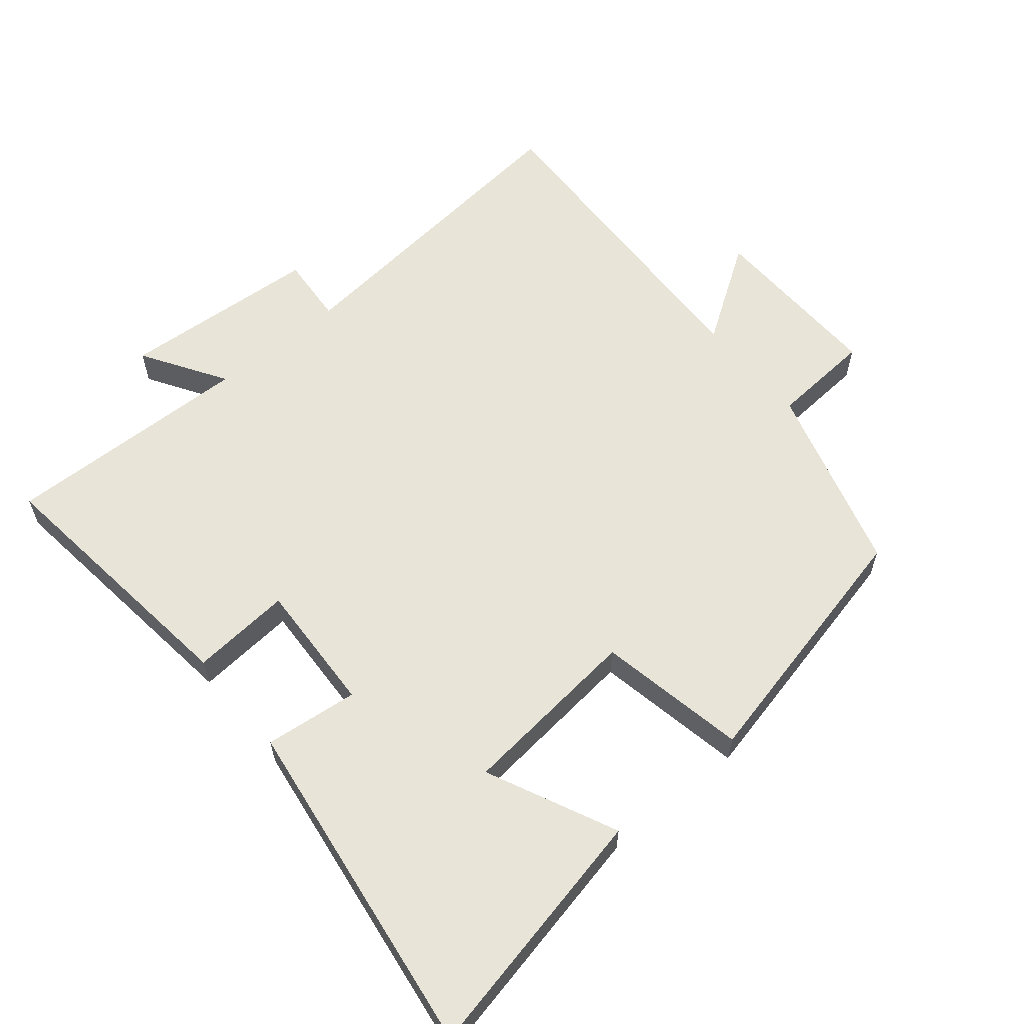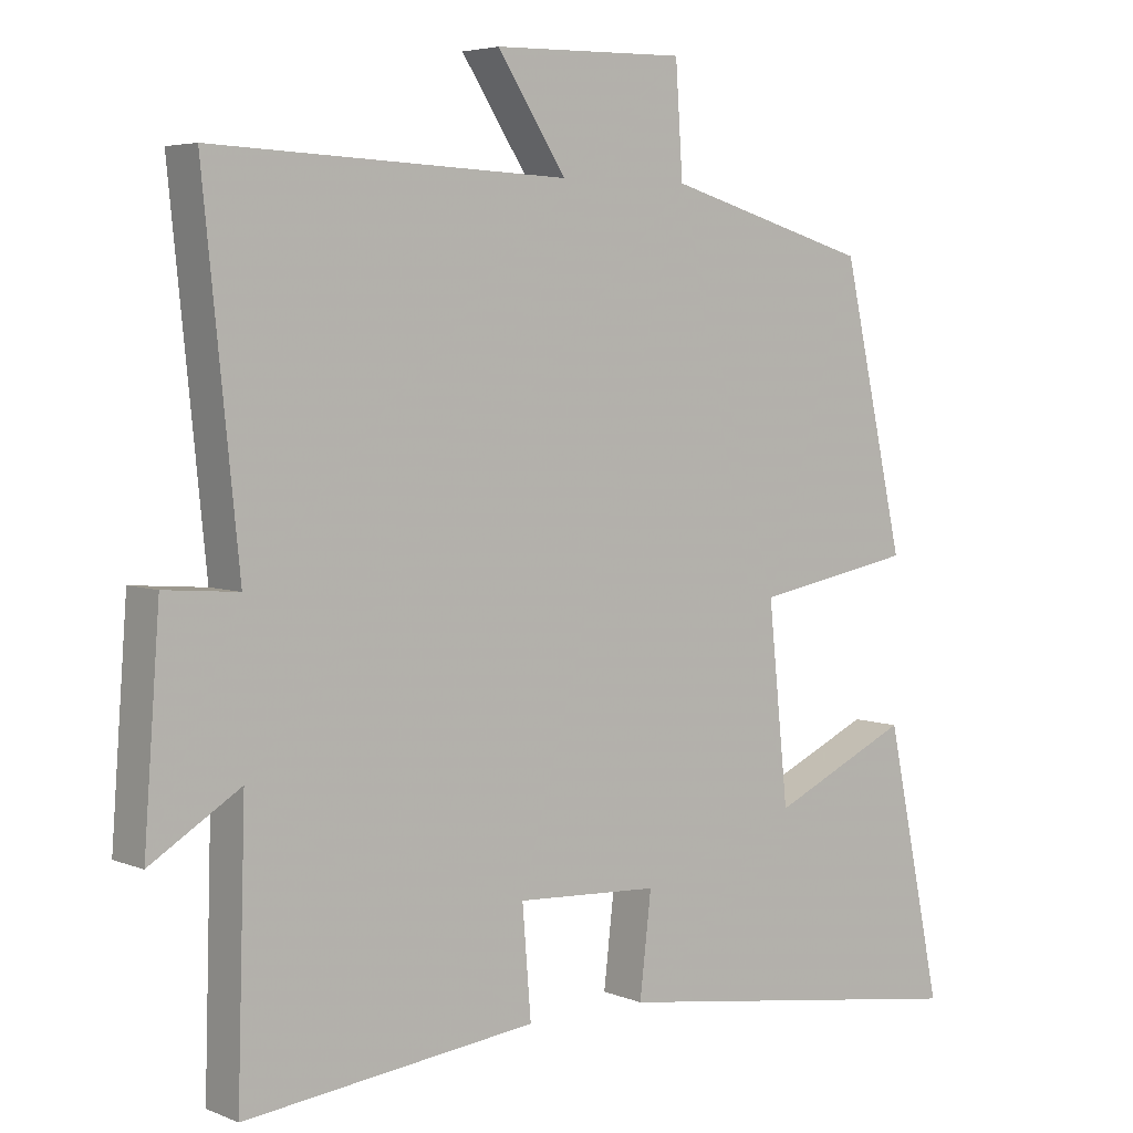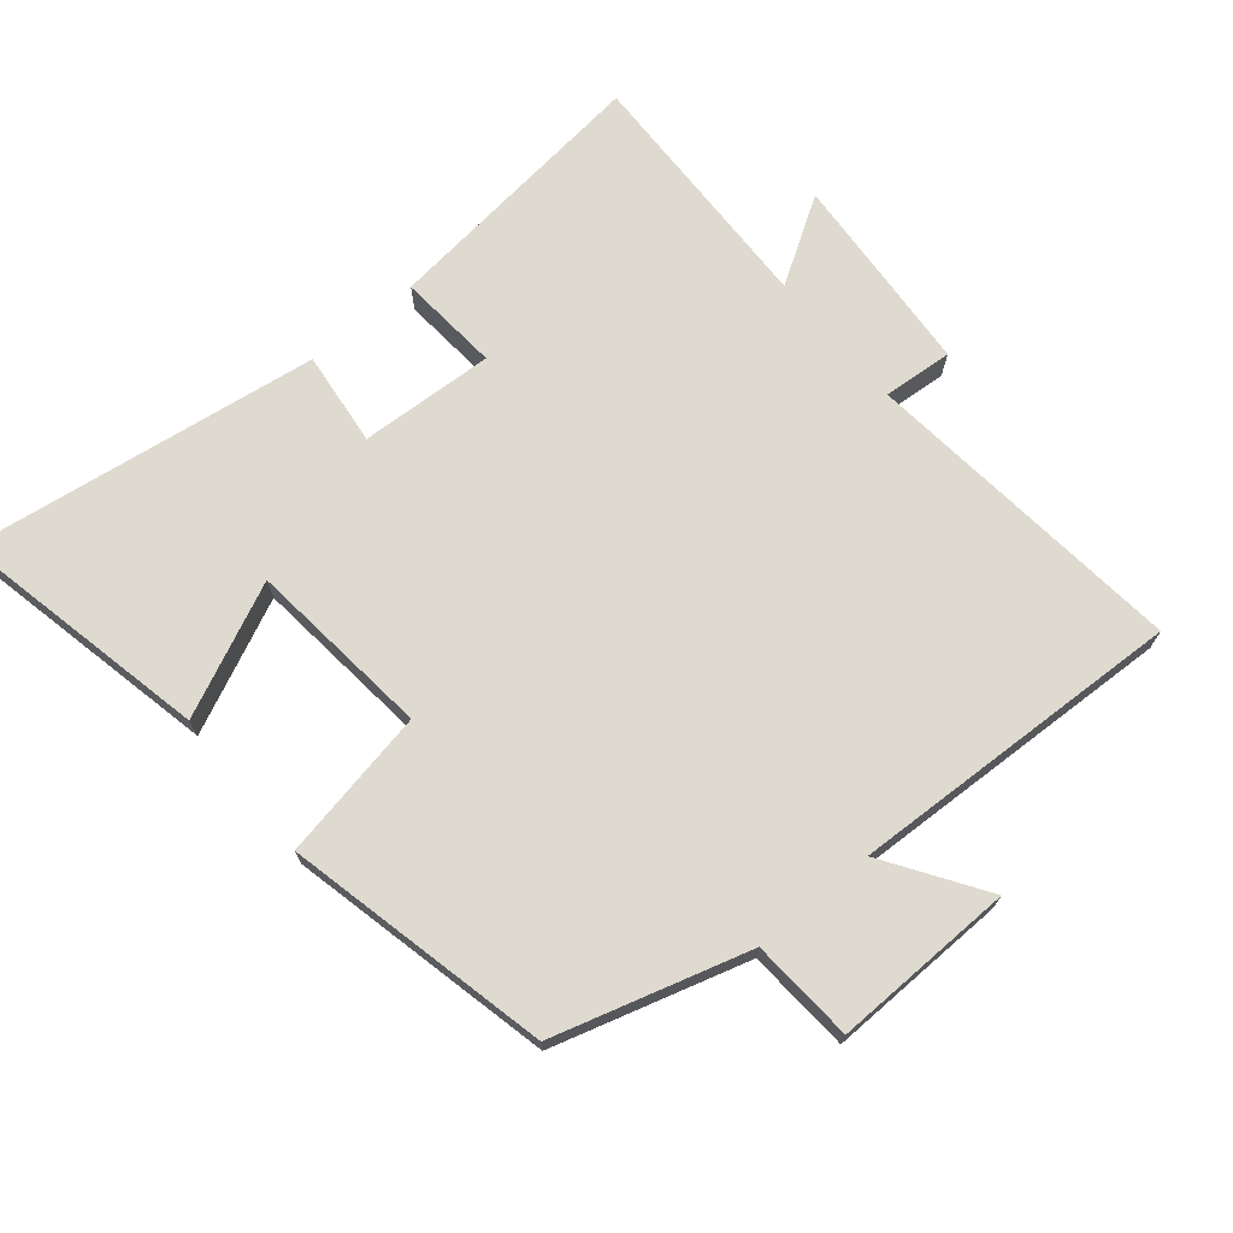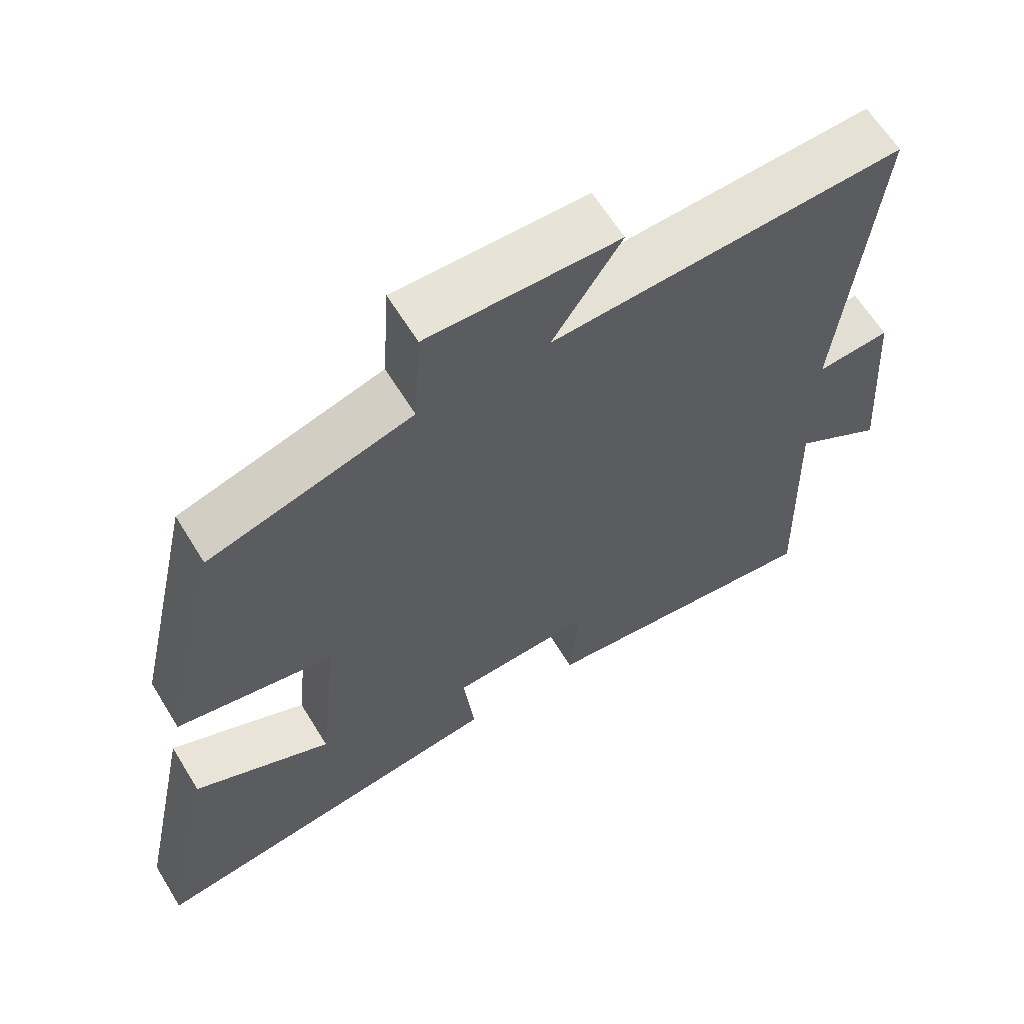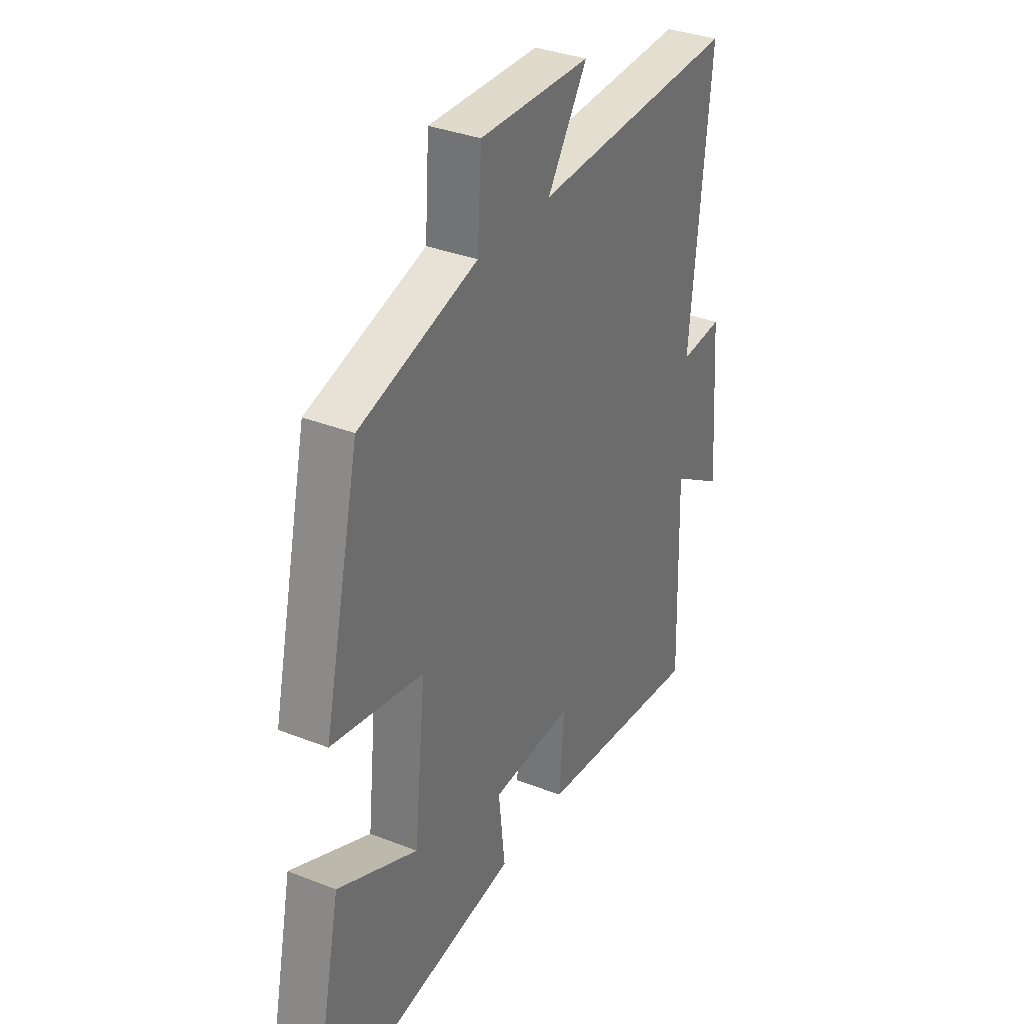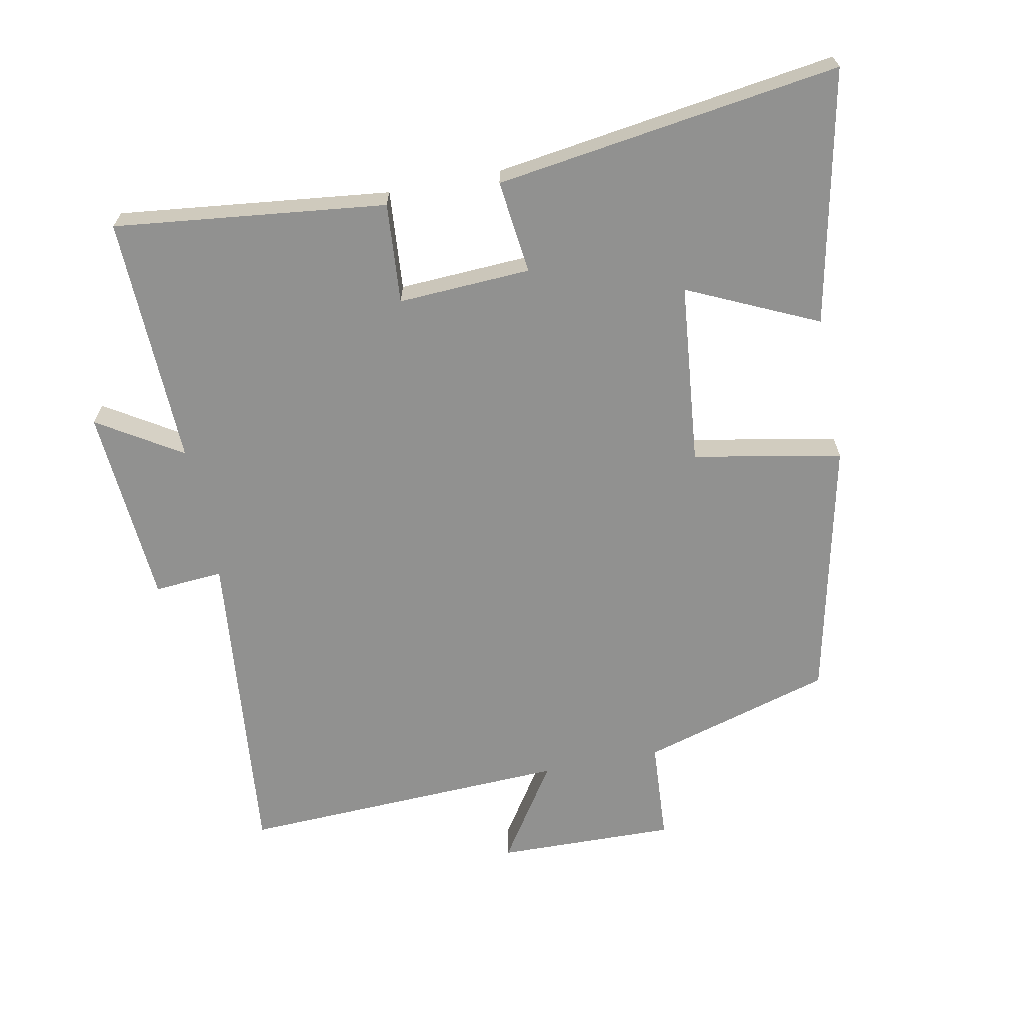
<metadata>
{"format":"obj","ext":"obj","renderer":"f3d","projection":"perspective","resolution":1024,"background":"white","views":[{"elev":60.3,"azim":-129.8,"up":"+Y"},{"elev":4.8,"azim":141.6,"up":"+Z"},{"elev":70.8,"azim":-39.8,"up":"+Y"},{"elev":63.0,"azim":-31.5,"up":"+Z"},{"elev":34.1,"azim":-61.9,"up":"+Z"},{"elev":-65.9,"azim":-168.8,"up":"+Y"}]}
</metadata>
<code>
v -0.413 0.07 0.417
v -0.128 0.07 0.5
v -0.118 0.07 0.652
v 0.15 0.07 0.646
v 0.054 0.07 0.5
v 0.549 0.07 0.52
v 0.5 0.07 0.039
v 0.603 0.07 0.047
v 0.625 0.07 -0.251
v 0.5 0.07 -0.173
v 0.511 0.07 -0.547
v 0.105 0.07 -0.5
v 0.117 0.07 -0.35
v -0.081 0.07 -0.36
v -0.065 0.07 -0.5
v -0.579 0.07 -0.573
v -0.5 0.07 -0.195
v -0.306 0.07 -0.285
v -0.278 0.07 -0.013
v -0.5 0.07 0.029
v -0.413 0 0.417
v -0.128 0 0.5
v -0.118 0 0.652
v 0.15 0 0.646
v 0.054 0 0.5
v 0.549 0 0.52
v 0.5 0 0.039
v 0.603 0 0.047
v 0.625 0 -0.251
v 0.5 0 -0.173
v 0.511 0 -0.547
v 0.105 0 -0.5
v 0.117 0 -0.35
v -0.081 0 -0.36
v -0.065 0 -0.5
v -0.579 0 -0.573
v -0.5 0 -0.195
v -0.306 0 -0.285
v -0.278 0 -0.013
v -0.5 0 0.029
f 19 20 1 2
f 18 19 2
f 15 16 17 18
f 14 15 18
f 13 14 18 2
f 10 11 12 13
f 10 13 2 3
f 7 8 9 10
f 7 10 3
f 5 6 7
f 5 7 3
f 3 4 5
f 22 21 40 39
f 22 39 38
f 38 37 36 35
f 38 35 34
f 22 38 34 33
f 33 32 31 30
f 23 22 33 30
f 30 29 28 27
f 23 30 27
f 27 26 25
f 23 27 25
f 25 24 23
f 1 21 22 2
f 2 22 23 3
f 3 23 24 4
f 4 24 25 5
f 5 25 26 6
f 6 26 27 7
f 7 27 28 8
f 8 28 29 9
f 9 29 30 10
f 10 30 31 11
f 11 31 32 12
f 12 32 33 13
f 13 33 34 14
f 14 34 35 15
f 15 35 36 16
f 16 36 37 17
f 17 37 38 18
f 18 38 39 19
f 19 39 40 20
f 20 40 21 1

</code>
